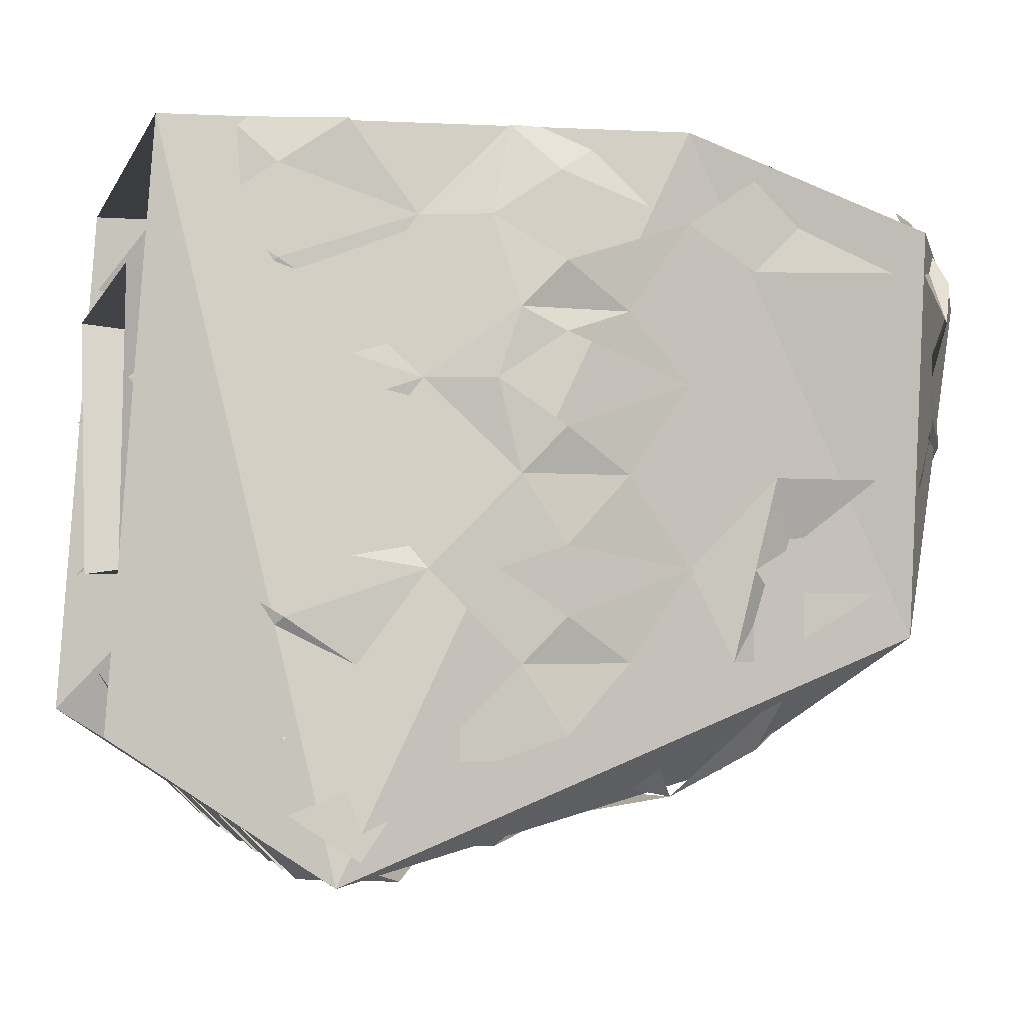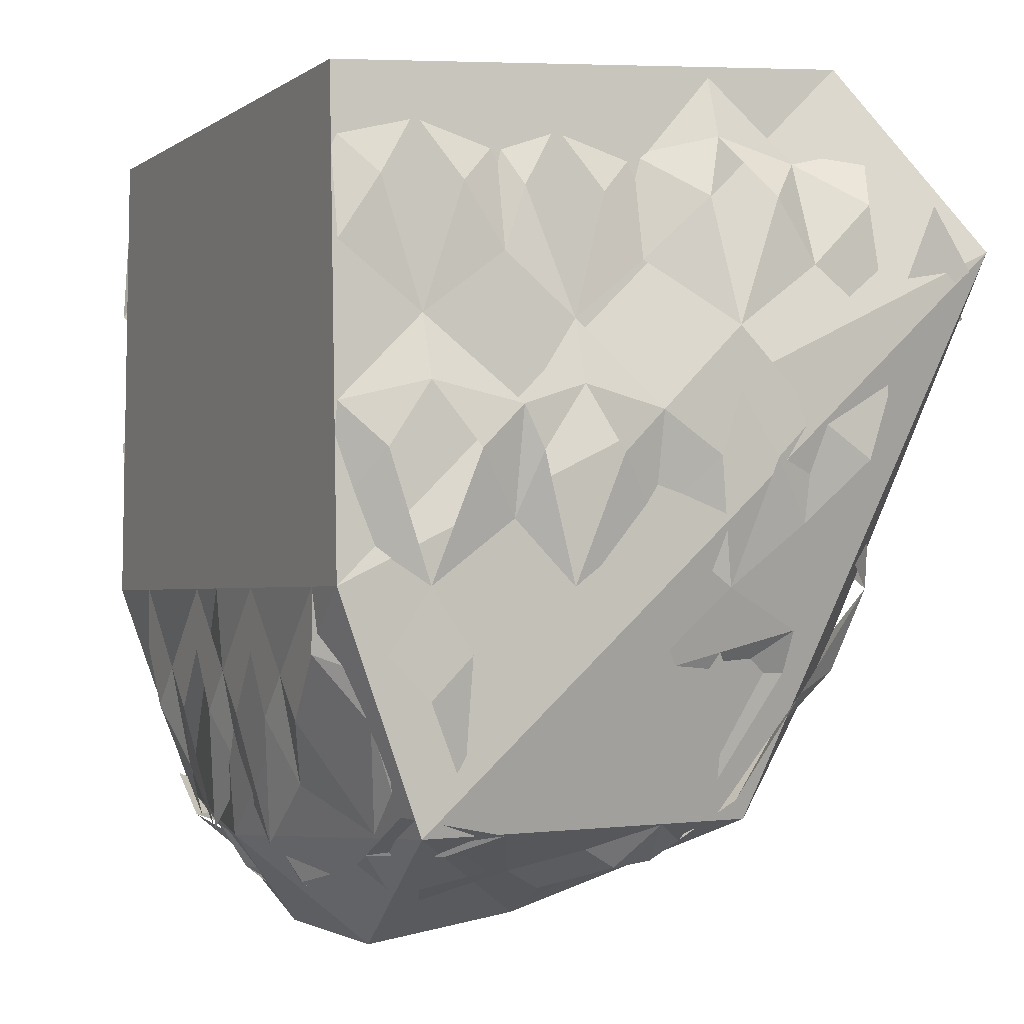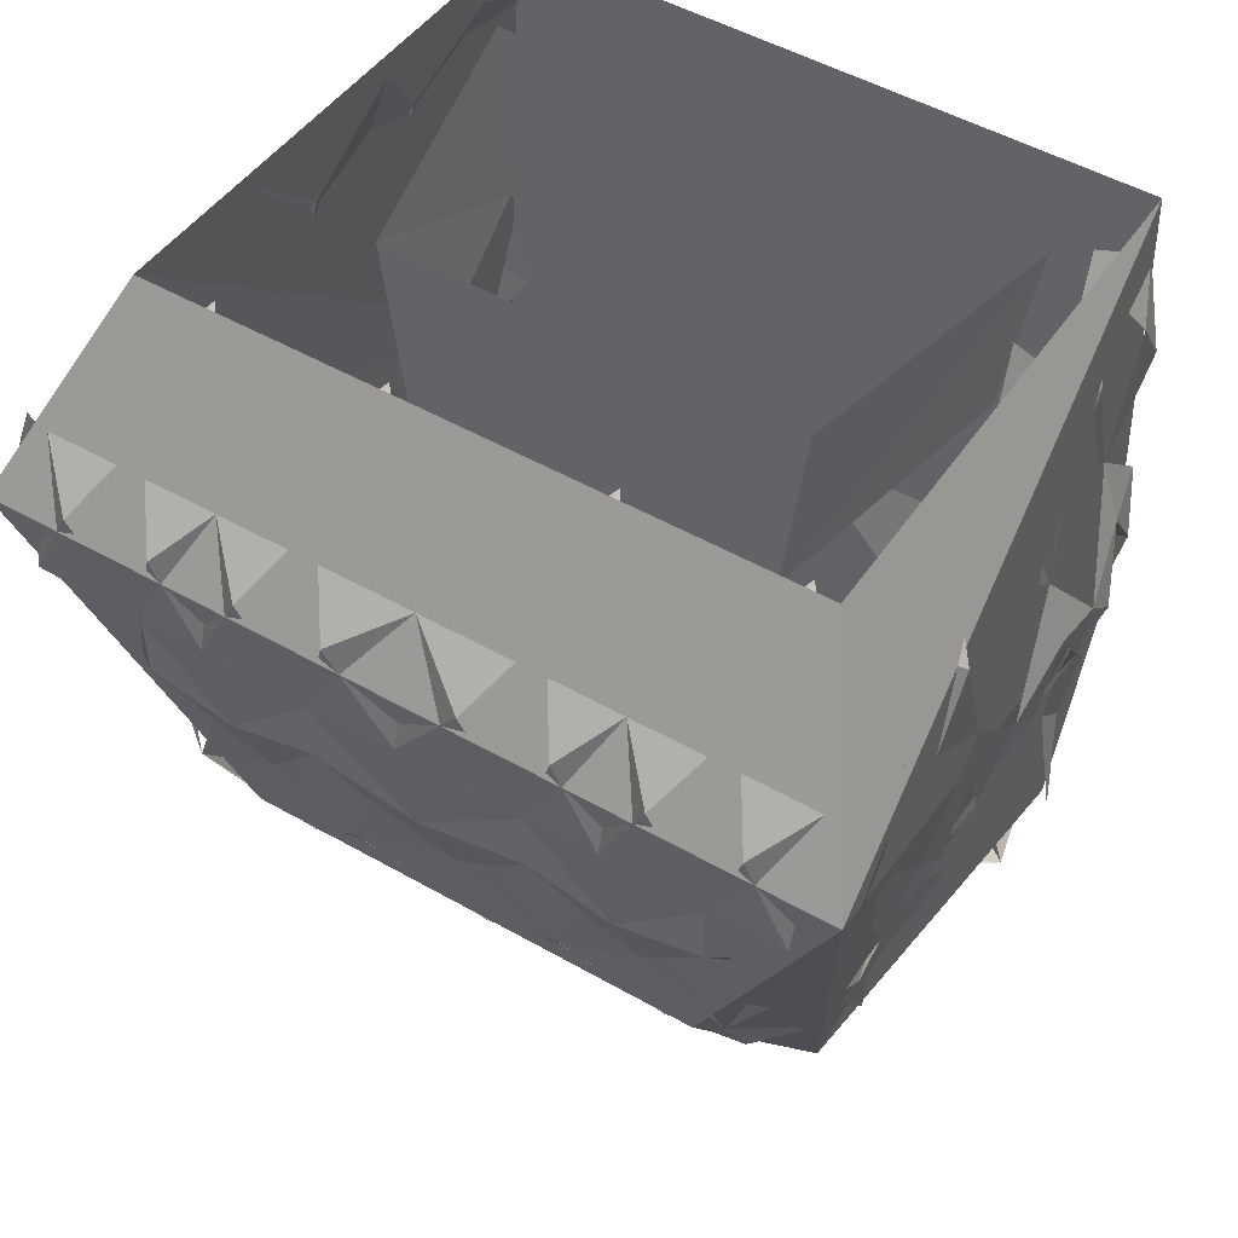
<metadata>
{"format":"obj","ext":"obj","renderer":"f3d","projection":"perspective","resolution":1024,"background":"white","views":[{"elev":-2.0,"azim":-103.8,"up":"+Z"},{"elev":-2.2,"azim":64.4,"up":"+Y"},{"elev":50.9,"azim":-148.2,"up":"+Y"}]}
</metadata>
<code>
v 0.08594 -1.008 0.03125
v 0.0625 -1.016 -0.0625
v 0.07031 -0.9453 -0.0625
v 0.09375 -0.9453 0.03906
v -0.09375 -1.008 0.03125
v -0.1016 -0.9453 0.03906
v -0.07031 -1.016 -0.0625
v -0.07812 -0.9453 -0.0625
v 0 -1.227 0.07812
v -0.03906 -1.266 0.03906
v 0.03906 -1.266 0.03906
v 0.125 -1.219 0.05469
v 0.125 -1.133 0.08594
v 0 -1.133 0.08594
v -0.125 -1.219 0.05469
v -0.1094 -1.219 -0.08594
v -0.03125 -1.258 -0.02344
v 0.03125 -1.258 -0.02344
v 0.1016 -1.219 -0.08594
v 0.1484 -1.008 -0.1641
v 0.1172 -0.9375 -0.1172
v 0.1172 -0.9531 0.08594
v 0 -0.9531 0.08594
v -0.125 -1.133 0.08594
v -0.1484 -1.008 -0.1641
v -0.08594 -1.156 -0.1328
v 0.08594 -1.156 -0.1328
v -0.1172 -0.9375 -0.1172
v -0.1172 -0.9531 0.08594
v 0 -1.242 0.05469
v 0.01562 -1.258 0.03906
v 0.03125 -1.242 0.0625
v 0.02344 -1.227 0.07031
v 0.0625 -1.234 0.05469
v 0.04688 -1.258 0.03906
v 0.0625 -1.25 0.03906
v 0.07812 -1.242 0.04688
v 0.09375 -1.227 0.0625
v -0.1172 -1.211 0.0625
v -0.125 -1.227 0.02344
v -0.09375 -1.227 0.0625
v -0.1094 -1.234 0.03906
v -0.1094 -1.234 0.03125
v -0.09375 -1.234 0.01562
v -0.09375 -1.234 0.007812
v -0.0625 -1.25 0.03906
v -0.07812 -1.242 0.03906
v -0.07812 -1.242 0.04688
v -0.0625 -1.234 0.05469
v -0.04688 -1.258 0.03906
v -0.03125 -1.242 0.0625
v -0.03906 -1.227 0.07031
v -0.01562 -1.258 0.03906
v 0.125 -1.219 0.02344
v 0.125 -1.211 0.0625
v 0.1094 -1.227 0.03906
v 0.1094 -1.227 0.03125
v 0.09375 -1.234 0.01562
v 0.09375 -1.234 0.007812
v 0.07812 -1.242 0.03906
v -0.1094 -1.219 -0.04688
v -0.08594 -1.219 -0.0625
v -0.09375 -1.227 -0.05469
v -0.1016 -1.227 -0.03125
v -0.1094 -1.227 -0.01562
v -0.09375 -1.234 -0.007812
v -0.0625 -1.25 -0.01562
v -0.07812 -1.234 -0.03125
v -0.0625 -1.234 -0.04688
v -0.04688 -1.242 -0.03125
v -0.03125 -1.234 -0.04688
v -0.03125 -1.234 -0.0625
v 0 -1.234 -0.04688
v -0.01562 -1.242 -0.03125
v 0 -1.25 -0.02344
v 0.01562 -1.242 -0.03125
v 0.03125 -1.234 -0.04688
v 0.03125 -1.234 -0.0625
v 0.0625 -1.234 -0.04688
v 0.04688 -1.242 -0.03125
v 0.0625 -1.25 -0.01562
v 0.07812 -1.234 -0.03125
v 0.08594 -1.242 -0.007812
v 0.1094 -1.227 -0.01562
v 0.1016 -1.234 -0.03125
v 0.1094 -1.219 -0.04688
v 0.08594 -1.234 -0.05469
v 0.09375 -1.227 -0.0625
v 0 -1.078 -0.1562
v 0.03906 -1.047 -0.1562
v 0.03906 -1.07 -0.1562
v 0.02344 -1.094 -0.1484
v 0 -1.117 -0.1406
v -0.02344 -1.094 -0.1484
v -0.03906 -1.07 -0.1562
v -0.03906 -1.047 -0.1562
v -0.07031 -1.078 -0.1562
v -0.05469 -1.094 -0.1484
v -0.07031 -1.117 -0.1406
v -0.08594 -1.094 -0.1484
v -0.1016 -1.07 -0.1562
v -0.1016 -1.047 -0.1562
v -0.1328 -1.078 -0.1328
v -0.1172 -1.094 -0.1328
v -0.125 -1.117 -0.1172
v -0.1016 -1.133 -0.1406
v 0.07031 -1.078 -0.1562
v 0.05469 -1.094 -0.1484
v 0.07031 -1.117 -0.1406
v 0.03906 -1.133 -0.1406
v 0.1016 -1.047 -0.1562
v 0.1016 -1.07 -0.1562
v 0.08594 -1.094 -0.1484
v 0.1016 -1.133 -0.1406
v 0.1328 -1.078 -0.1328
v 0.1172 -1.094 -0.1328
v 0.125 -1.117 -0.1172
v -0.03906 -1.133 -0.1406
v 0 -1.172 -0.125
v 0.03906 -1.164 -0.125
v 0.02344 -1.188 -0.1094
v 0 -1.211 -0.09375
v -0.02344 -1.188 -0.1094
v -0.03906 -1.164 -0.125
v -0.07031 -1.172 -0.125
v -0.05469 -1.188 -0.1094
v -0.07031 -1.211 -0.09375
v -0.08594 -1.188 -0.1094
v -0.1016 -1.164 -0.125
v -0.1172 -1.172 -0.1016
v -0.1094 -1.188 -0.09375
v -0.1094 -1.211 -0.07812
v -0.09375 -1.227 -0.0625
v 0.07031 -1.172 -0.125
v 0.05469 -1.188 -0.1094
v 0.07031 -1.211 -0.09375
v 0.03906 -1.234 -0.0625
v 0.1016 -1.164 -0.125
v 0.08594 -1.188 -0.1094
v 0.1172 -1.172 -0.1016
v 0.1094 -1.188 -0.09375
v 0.1094 -1.211 -0.07812
v -0.03906 -1.234 -0.0625
v 0 -0.9844 -0.1484
v 0.03906 -0.9531 -0.1016
v 0.03906 -0.9766 -0.1406
v 0.02344 -1 -0.1641
v 0 -1.031 -0.1641
v -0.02344 -1 -0.1641
v -0.03906 -0.9766 -0.1406
v -0.03906 -0.9531 -0.1016
v -0.07031 -0.9844 -0.1484
v -0.05469 -1 -0.1641
v -0.07031 -1.031 -0.1641
v -0.08594 -1 -0.1641
v -0.1016 -0.9766 -0.1406
v -0.1016 -0.9531 -0.1016
v -0.1328 -0.9844 -0.1484
v -0.1172 -1 -0.1641
v -0.1328 -1.031 -0.1641
v 0.07031 -0.9844 -0.1484
v 0.05469 -1 -0.1641
v 0.07031 -1.031 -0.1641
v 0.1016 -0.9531 -0.1016
v 0.1016 -0.9766 -0.1406
v 0.08594 -1 -0.1641
v 0.1328 -0.9844 -0.1484
v 0.1172 -1 -0.1641
v 0.1328 -1.031 -0.1641
v 0.1172 -0.9766 -0.03125
v 0.1094 -0.9453 0
v 0.1172 -0.9688 0
v 0.125 -0.9922 -0.01562
v 0.125 -1.016 -0.03125
v 0.1328 -0.9922 -0.05469
v 0.125 -0.9688 -0.0625
v 0.1172 -0.9453 -0.0625
v 0.125 -0.9766 -0.09375
v 0.1406 -0.9922 -0.07812
v 0.1406 -1.016 -0.09375
v 0.1406 -0.9922 -0.1172
v 0.125 -0.9688 -0.125
v 0.1172 -0.9766 0.02344
v 0.125 -0.9922 0.01562
v 0.125 -1.016 0.02344
v 0.1328 -1.039 0
v 0.1094 -0.9531 0.05469
v 0.1172 -0.9688 0.05469
v 0.125 -0.9922 0.03906
v 0.125 -1.039 0.05469
v 0.1172 -0.9766 0.08594
v 0.125 -0.9922 0.07031
v 0.125 -1.016 0.08594
v 0.1406 -1.039 -0.0625
v 0.1406 -1.07 -0.03125
v 0.1406 -1.062 0
v 0.1406 -1.086 -0.01562
v 0.1328 -1.109 -0.03125
v 0.1406 -1.086 -0.05469
v 0.1406 -1.062 -0.0625
v 0.1406 -1.07 -0.09375
v 0.1406 -1.086 -0.07812
v 0.1328 -1.109 -0.09375
v 0.1406 -1.086 -0.1172
v 0.1406 -1.062 -0.125
v 0.1406 -1.039 -0.125
v 0.1406 -1.07 0.02344
v 0.1406 -1.086 0.01562
v 0.1328 -1.109 0.02344
v 0.1328 -1.133 0
v 0.1328 -1.062 0.05469
v 0.1406 -1.086 0.03906
v 0.1328 -1.133 0.05469
v 0.125 -1.07 0.08594
v 0.1328 -1.086 0.07031
v 0.1172 -1.109 0.08594
v 0.1328 -1.133 -0.0625
v 0.03906 -1.062 0.08594
v 0.03906 -1.039 0.08594
v 0.007812 -1.07 0.08594
v 0.02344 -1.086 0.08594
v 0.007812 -1.109 0.08594
v 0.03906 -1.133 0.08594
v 0.07031 -1.07 0.08594
v 0.05469 -1.086 0.08594
v 0.07031 -1.109 0.08594
v 0.08594 -1.086 0.08594
v 0.1016 -1.062 0.08594
v 0.1016 -1.039 0.08594
v 0.1172 -1.07 0.08594
v 0.1172 -1.086 0.08594
v 0.1016 -1.133 0.08594
v -0.08594 -1.062 0.08594
v -0.08594 -1.039 0.08594
v -0.1172 -1.07 0.08594
v -0.1016 -1.086 0.08594
v -0.1172 -1.109 0.08594
v -0.08594 -1.133 0.08594
v -0.05469 -1.07 0.08594
v -0.07031 -1.086 0.08594
v -0.05469 -1.109 0.08594
v -0.03906 -1.086 0.08594
v -0.02344 -1.062 0.08594
v -0.02344 -1.039 0.08594
v -0.007812 -1.086 0.08594
v -0.02344 -1.133 0.08594
v 0.03906 -1.156 0.08594
v 0.007812 -1.164 0.08594
v 0.02344 -1.18 0.08594
v 0.007812 -1.203 0.07812
v 0.03906 -1.227 0.07812
v 0.07031 -1.164 0.08594
v 0.05469 -1.18 0.08594
v 0.07031 -1.203 0.07812
v 0.08594 -1.18 0.08594
v 0.1016 -1.156 0.08594
v 0.125 -1.164 0.07031
v 0.1172 -1.18 0.07031
v 0.1172 -1.203 0.0625
v 0.1016 -1.219 0.0625
v -0.08594 -1.156 0.08594
v -0.1172 -1.164 0.07031
v -0.1016 -1.18 0.07031
v -0.1172 -1.203 0.0625
v -0.08594 -1.227 0.0625
v -0.05469 -1.164 0.08594
v -0.07031 -1.18 0.08594
v -0.05469 -1.203 0.07812
v -0.03906 -1.18 0.08594
v -0.02344 -1.156 0.08594
v -0.007812 -1.18 0.08594
v -0.02344 -1.227 0.07812
v 0.03906 -0.9688 0.08594
v 0.03906 -0.9531 0.08594
v 0.007812 -0.9766 0.08594
v 0.02344 -0.9922 0.08594
v 0.007812 -1.016 0.08594
v 0.07031 -0.9766 0.08594
v 0.05469 -0.9922 0.08594
v 0.07031 -1.016 0.08594
v 0.08594 -0.9922 0.08594
v 0.1016 -0.9688 0.08594
v 0.1016 -0.9531 0.08594
v 0.1172 -0.9922 0.08594
v 0.1172 -1.016 0.08594
v -0.08594 -0.9688 0.08594
v -0.08594 -0.9531 0.08594
v -0.1172 -0.9766 0.08594
v -0.1016 -0.9922 0.08594
v -0.1172 -1.016 0.08594
v -0.05469 -0.9766 0.08594
v -0.07031 -0.9922 0.08594
v -0.05469 -1.016 0.08594
v -0.03906 -0.9922 0.08594
v -0.02344 -0.9688 0.08594
v -0.02344 -0.9531 0.08594
v -0.007812 -0.9922 0.08594
v 0.125 -1.148 -0.09375
v 0.125 -1.156 -0.0625
v 0.1172 -1.164 -0.07031
v 0.1172 -1.164 -0.09375
v 0.1094 -1.203 -0.07031
v 0.1328 -1.156 0.03906
v 0.1328 -1.156 0.07031
v 0.1328 -1.172 0.05469
v 0.125 -1.203 0.03906
v 0.125 -1.164 -0.03125
v 0.1172 -1.172 -0.05469
v 0.1094 -1.203 -0.03125
v 0.1484 -1.016 -0.1562
v 0.1484 -0.9922 -0.1406
v -0.1172 -0.9688 0
v -0.1094 -0.9453 0
v -0.1172 -0.9766 -0.03125
v -0.125 -0.9922 -0.01562
v -0.125 -1.016 -0.03125
v -0.1328 -1.039 0
v -0.1172 -0.9766 0.02344
v -0.125 -0.9922 0.01562
v -0.125 -1.016 0.02344
v -0.125 -0.9922 0.03906
v -0.1172 -0.9688 0.05469
v -0.1094 -0.9531 0.05469
v -0.125 -0.9922 0.07031
v -0.125 -1.016 0.08594
v -0.125 -1.039 0.05469
v -0.125 -0.9688 -0.0625
v -0.1172 -0.9453 -0.0625
v -0.125 -0.9766 -0.09375
v -0.1406 -0.9922 -0.07812
v -0.1406 -1.016 -0.09375
v -0.1406 -1.039 -0.0625
v -0.1328 -0.9922 -0.05469
v -0.1406 -1.062 0
v -0.1406 -1.07 -0.03125
v -0.1406 -1.086 -0.01562
v -0.1328 -1.109 -0.03125
v -0.125 -1.133 0
v -0.1406 -1.07 0.02344
v -0.1406 -1.086 0.01562
v -0.1328 -1.109 0.02344
v -0.1406 -1.086 0.03906
v -0.1328 -1.062 0.05469
v -0.125 -1.07 0.08594
v -0.1328 -1.086 0.07031
v -0.125 -1.133 0.05469
v -0.1406 -1.062 -0.0625
v -0.1406 -1.07 -0.09375
v -0.1406 -1.086 -0.07812
v -0.1328 -1.109 -0.09375
v -0.125 -1.133 -0.0625
v -0.1406 -1.086 -0.05469
v -0.125 -1.156 -0.0625
v -0.125 -1.148 -0.09375
v -0.1172 -1.164 -0.07031
v -0.1172 -1.164 -0.09375
v -0.1172 -1.203 -0.07031
v -0.125 -1.156 0.07031
v -0.125 -1.156 0.03906
v -0.125 -1.172 0.05469
v -0.1328 -1.203 0.03906
v -0.125 -1.164 -0.03125
v -0.1172 -1.172 -0.05469
v -0.1172 -1.203 -0.03125
v -0.1406 -0.9922 -0.1172
v -0.1406 -1.039 -0.125
v -0.125 -0.9688 -0.125
v -0.1484 -0.9922 -0.1406
v -0.1484 -1.016 -0.1562
v -0.1406 -1.062 -0.125
v -0.1406 -1.086 -0.1172
f 1 2 3
f 1 3 4
f 1 4 5
f 5 4 6
f 5 6 7
f 7 6 8
f 7 8 2
f 2 8 3
f 9 10 11
f 9 11 12
f 9 12 13
f 9 13 14
f 9 14 15
f 9 15 10
f 10 15 16
f 10 16 17
f 17 16 18
f 18 16 19
f 18 19 12
f 18 12 11
f 13 20 21
f 13 21 22
f 13 22 14
f 14 22 23
f 14 23 24
f 14 24 15
f 15 24 16
f 16 24 25
f 16 25 26
f 16 26 19
f 19 26 27
f 19 27 20
f 19 20 12
f 12 20 13
f 25 20 27
f 25 27 26
f 20 25 28
f 20 28 21
f 24 23 29
f 24 29 25
f 25 29 28
f 25 16 28
f 30 31 32
f 34 32 35
f 34 35 36
f 34 36 37
f 34 37 38
f 41 40 42
f 42 40 43
f 43 40 44
f 44 40 45
f 44 45 46
f 44 46 47
f 47 46 48
f 48 46 41
f 41 46 49
f 49 46 50
f 49 50 51
f 30 51 31
f 31 51 53
f 54 38 56
f 54 56 57
f 54 57 58
f 54 58 59
f 59 58 36
f 36 58 60
f 36 60 37
f 61 63 64
f 61 64 65
f 65 64 66
f 65 66 45
f 45 66 67
f 67 66 68
f 67 68 69
f 67 69 70
f 74 73 75
f 75 73 76
f 80 79 81
f 81 79 82
f 81 82 83
f 81 83 59
f 59 83 84
f 84 83 85
f 84 85 86
f 86 85 87
f 79 87 82
f 63 69 68
f 89 92 93
f 89 93 94
f 97 98 99
f 97 99 100
f 105 104 106
f 108 107 109
f 108 109 110
f 110 93 92
f 107 113 109
f 109 113 114
f 116 117 114
f 118 94 93
f 118 99 98
f 119 121 122
f 119 122 123
f 125 126 127
f 125 127 128
f 130 131 132
f 132 131 133
f 135 134 136
f 135 136 137
f 137 122 121
f 134 139 136
f 136 139 88
f 141 140 142
f 141 142 88
f 143 123 122
f 143 127 126
f 144 147 148
f 144 148 149
f 152 153 154
f 152 154 155
f 160 159 102
f 162 161 163
f 162 163 90
f 90 148 147
f 161 166 163
f 163 166 111
f 168 169 111
f 96 149 148
f 96 154 153
f 170 173 174
f 170 174 175
f 178 179 180
f 178 180 181
f 184 183 185
f 184 185 186
f 186 174 173
f 183 189 185
f 185 189 190
f 192 193 190
f 194 175 174
f 194 180 179
f 195 197 198
f 195 198 199
f 201 202 203
f 201 203 204
f 208 207 209
f 208 209 210
f 210 198 197
f 207 212 209
f 209 212 213
f 215 216 213
f 217 199 198
f 217 203 202
f 221 220 222
f 221 222 223
f 224 225 226
f 224 226 227
f 226 225 223
f 216 231 232
f 227 226 232
f 236 237 238
f 239 240 241
f 239 241 242
f 220 245 222
f 222 245 246
f 241 240 238
f 242 241 246
f 249 248 250
f 249 250 251
f 252 253 254
f 252 254 255
f 259 258 260
f 254 253 251
f 255 254 260
f 263 264 265
f 266 267 268
f 266 268 269
f 248 271 250
f 250 271 272
f 268 267 265
f 269 268 272
f 276 275 277
f 276 277 219
f 278 279 280
f 278 280 281
f 285 284 229
f 280 279 219
f 281 280 229
f 289 290 234
f 291 292 293
f 291 293 294
f 275 297 277
f 277 297 244
f 293 292 234
f 294 293 244
f 301 300 302
f 303 305 306
f 308 307 309
f 206 181 180
f 206 310 311
f 100 99 106
f 128 127 133
f 155 154 102
f 315 314 316
f 315 316 317
f 318 319 320
f 318 320 321
f 325 324 326
f 320 319 317
f 321 320 326
f 330 329 331
f 330 331 332
f 314 333 316
f 316 333 332
f 336 335 337
f 336 337 338
f 339 340 341
f 339 341 342
f 237 345 346
f 341 340 338
f 342 341 346
f 349 348 350
f 349 350 351
f 335 352 337
f 337 352 351
f 355 356 357
f 360 359 361
f 362 363 364
f 331 365 366
f 365 331 329
f 368 369 366
f 348 371 350
f 30 32 33
f 33 32 34
f 39 40 41
f 49 51 52
f 52 51 30
f 38 54 55
f 61 62 63
f 70 69 71
f 71 69 72
f 71 72 73
f 71 73 74
f 76 73 77
f 77 73 78
f 77 78 79
f 77 79 80
f 86 87 88
f 88 87 79
f 62 69 63
f 89 90 91
f 89 91 92
f 89 94 95
f 89 95 96
f 96 95 97
f 97 95 98
f 97 100 101
f 97 101 102
f 102 101 103
f 103 101 104
f 103 104 105
f 90 107 91
f 91 107 108
f 107 111 112
f 107 112 113
f 111 115 112
f 112 115 116
f 116 115 117
f 119 110 120
f 119 120 121
f 119 123 124
f 119 124 118
f 118 124 125
f 125 124 126
f 125 128 129
f 125 129 106
f 106 129 130
f 130 129 131
f 110 134 120
f 120 134 135
f 134 114 138
f 134 138 139
f 114 140 138
f 138 140 141
f 144 145 146
f 144 146 147
f 144 149 150
f 144 150 151
f 151 150 152
f 152 150 153
f 152 155 156
f 152 156 157
f 157 156 158
f 158 156 159
f 158 159 160
f 145 161 146
f 146 161 162
f 161 164 165
f 161 165 166
f 164 167 165
f 165 167 168
f 168 167 169
f 170 171 172
f 170 172 173
f 170 175 176
f 170 176 177
f 177 176 178
f 178 176 179
f 178 181 182
f 171 183 172
f 172 183 184
f 183 187 188
f 183 188 189
f 187 191 188
f 188 191 192
f 192 191 193
f 195 186 196
f 195 196 197
f 195 199 200
f 195 200 194
f 194 200 201
f 201 200 202
f 201 204 205
f 201 205 206
f 186 207 196
f 196 207 208
f 207 190 211
f 207 211 212
f 190 214 211
f 211 214 215
f 215 214 216
f 218 219 220
f 218 220 221
f 218 224 219
f 224 218 225
f 224 227 228
f 224 228 229
f 229 228 230
f 230 228 231
f 233 234 235
f 233 235 236
f 236 235 237
f 233 239 234
f 239 233 240
f 239 242 243
f 239 243 244
f 244 243 220
f 220 243 245
f 247 223 248
f 247 248 249
f 247 252 223
f 252 247 253
f 252 255 256
f 252 256 232
f 232 256 257
f 257 256 258
f 257 258 259
f 261 238 262
f 261 262 263
f 263 262 264
f 261 266 238
f 266 261 267
f 266 269 270
f 266 270 246
f 246 270 248
f 248 270 271
f 273 274 275
f 273 275 276
f 273 278 274
f 278 273 279
f 278 281 282
f 278 282 283
f 283 282 191
f 191 282 284
f 191 284 285
f 286 287 288
f 286 288 289
f 289 288 290
f 286 291 287
f 291 286 292
f 291 294 295
f 291 295 296
f 296 295 275
f 275 295 297
f 298 217 299
f 298 299 300
f 298 300 301
f 303 213 304
f 303 304 305
f 217 307 299
f 299 307 308
f 312 313 314
f 312 314 315
f 312 318 313
f 318 312 319
f 318 321 322
f 318 322 323
f 323 322 288
f 288 322 324
f 288 324 325
f 327 328 329
f 327 329 330
f 327 314 328
f 314 327 333
f 334 317 335
f 334 335 336
f 334 339 317
f 339 334 340
f 339 342 343
f 339 343 326
f 326 343 344
f 344 343 345
f 344 345 237
f 347 332 348
f 347 348 349
f 347 335 332
f 335 347 352
f 353 351 354
f 353 354 355
f 355 354 356
f 358 346 359
f 358 359 360
f 353 362 351
f 362 353 363
f 365 329 367
f 370 348 366
f 348 370 371

</code>
